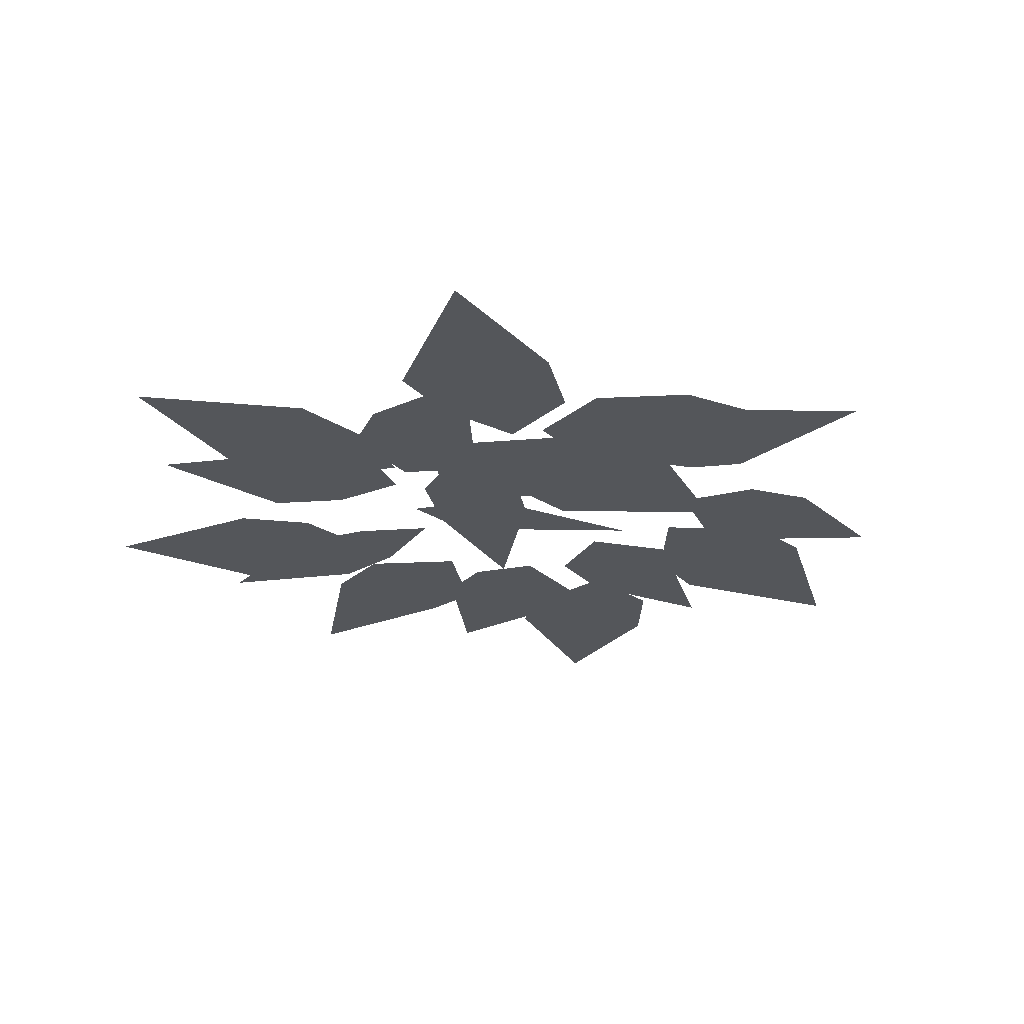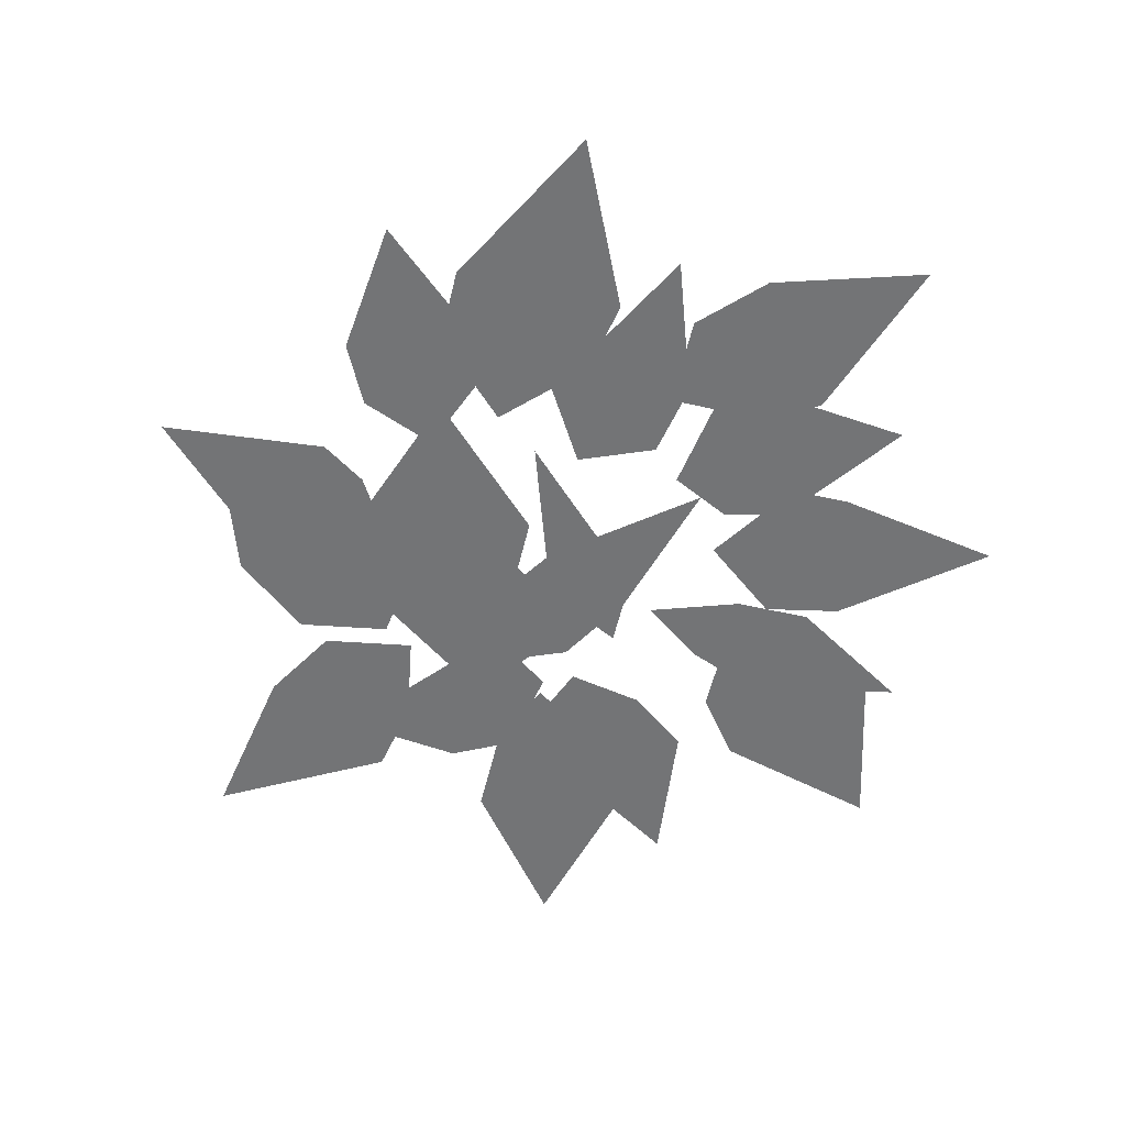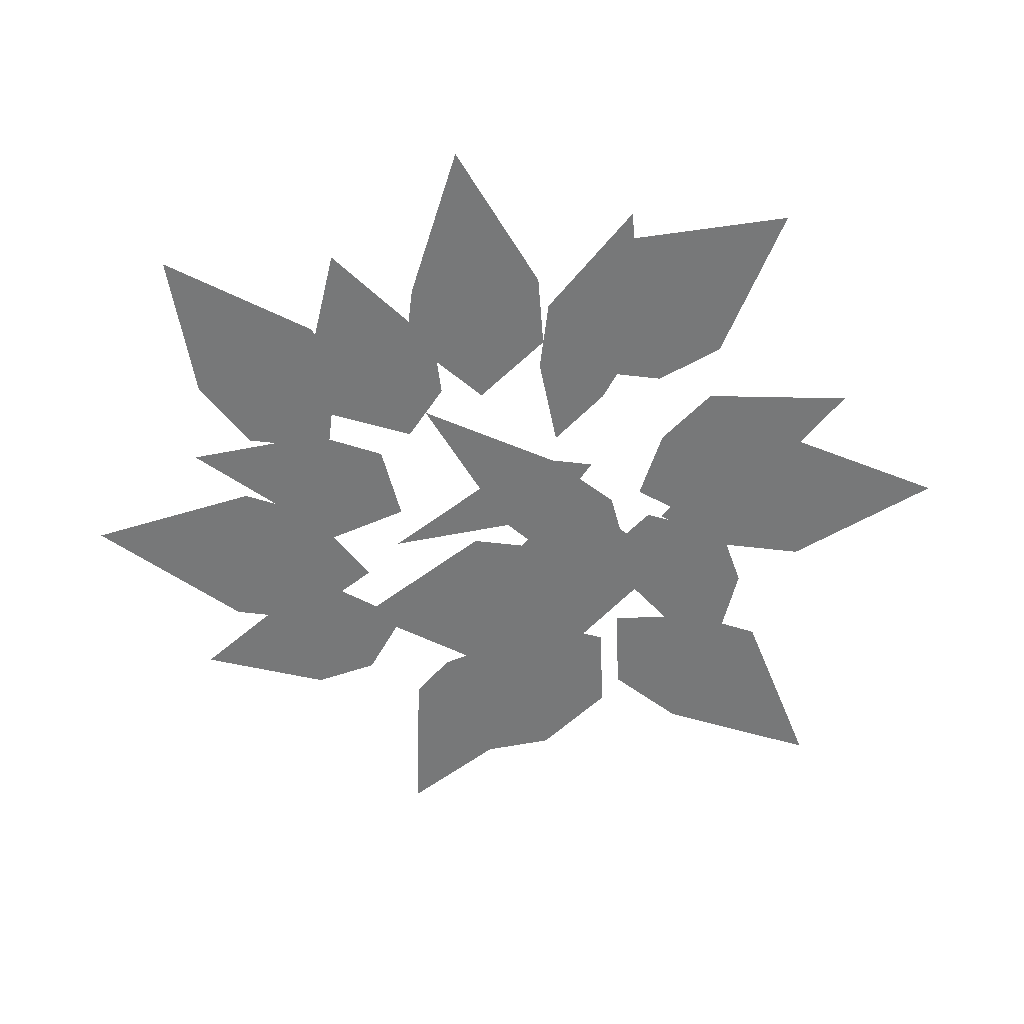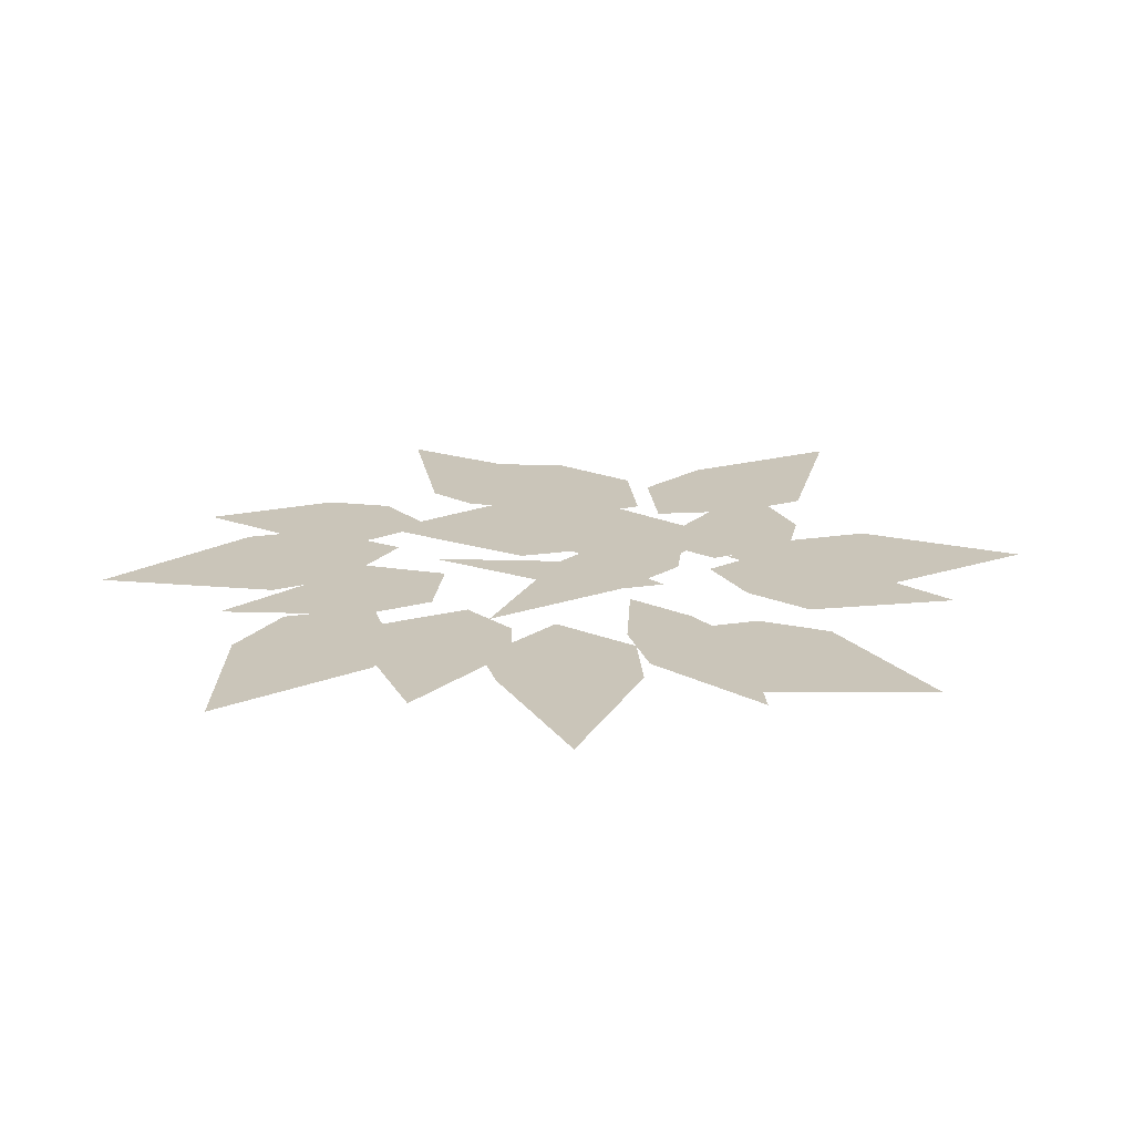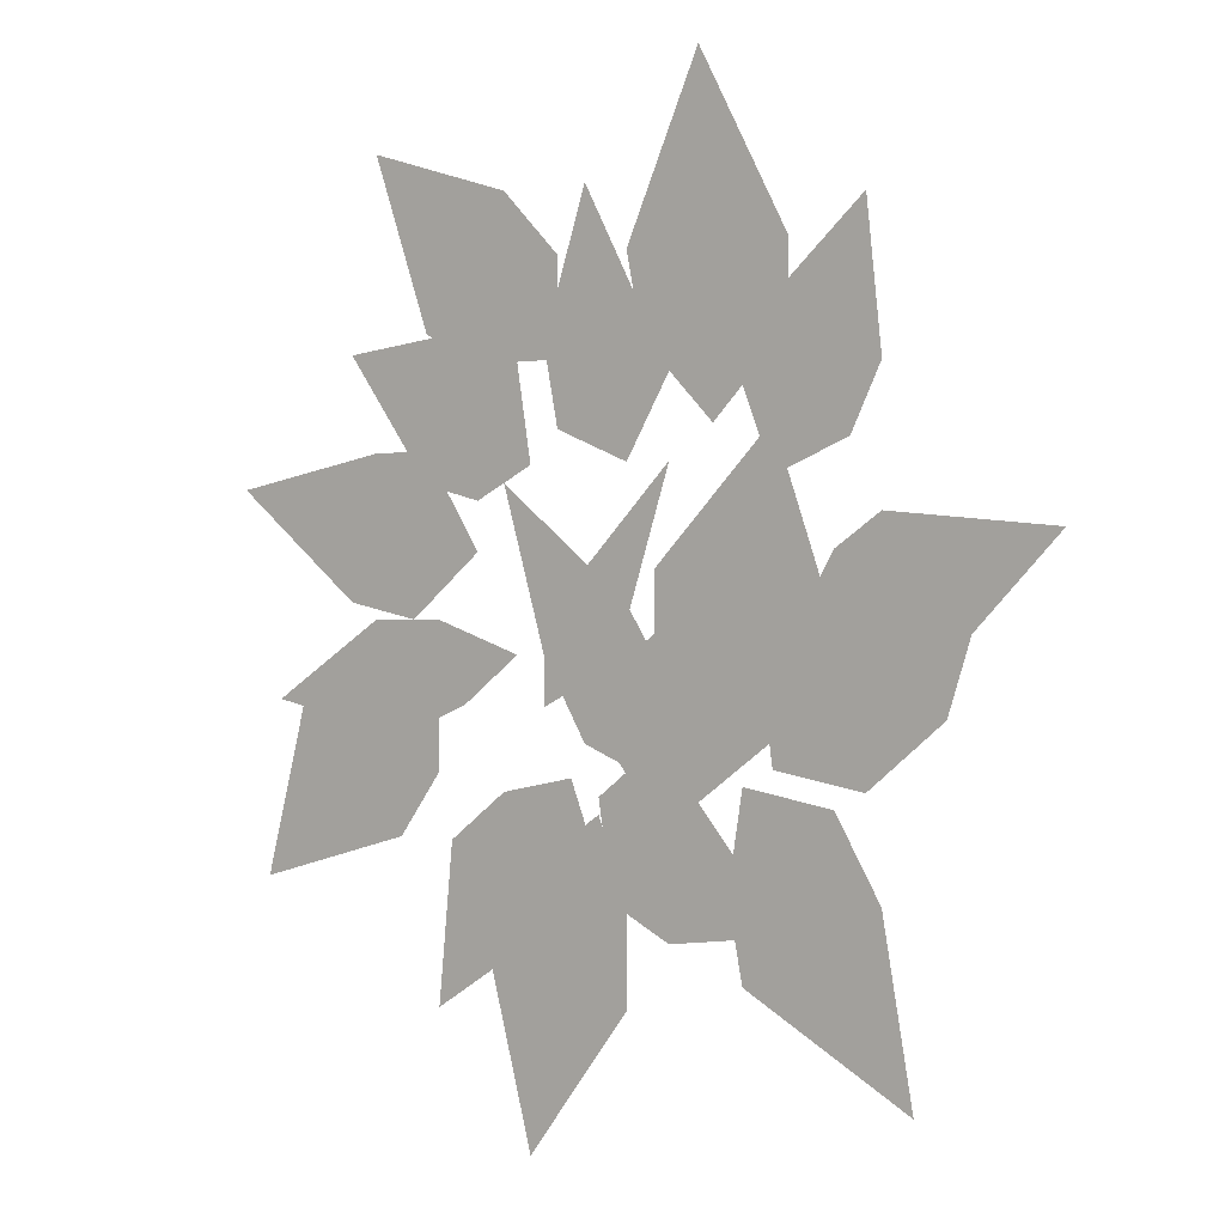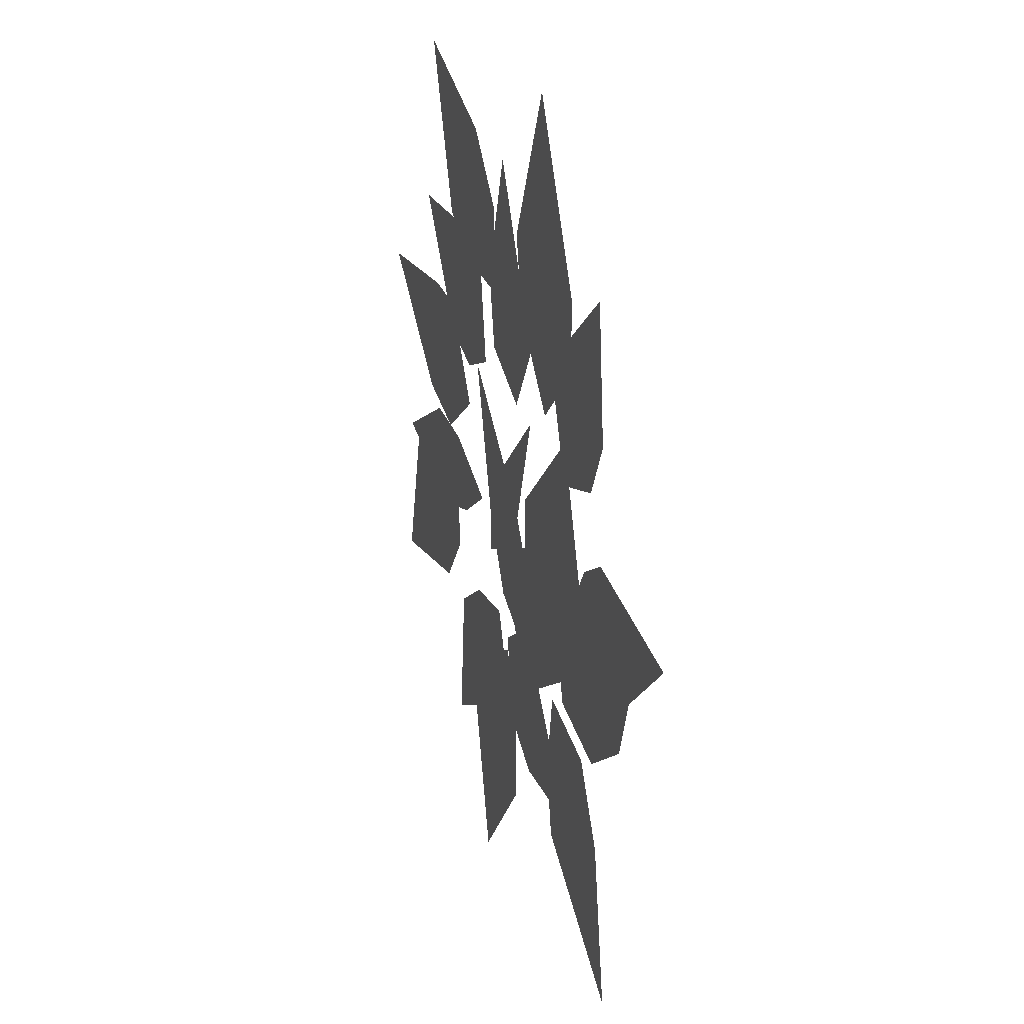
<metadata>
{"format":"obj","ext":"obj","renderer":"f3d","projection":"perspective","resolution":1024,"background":"white","views":[{"elev":-25.2,"azim":-136.7,"up":"+Y"},{"elev":-56.1,"azim":-13.4,"up":"+Y"},{"elev":-57.4,"azim":83.1,"up":"+Y"},{"elev":20.7,"azim":74.7,"up":"+Y"},{"elev":0.5,"azim":-142.2,"up":"+Z"},{"elev":28.3,"azim":-107.3,"up":"+Z"}]}
</metadata>
<code>
o ground_decor/4337
v -3 0 14
v 0 0 9
v 5 0 11
v 6 0 16
v 3 0 25
v -1 0 17
v -15 0 10
v -10 0 8
v -8 0 13
v -8 0 16
v -16 0 23
v -17 0 14
v -16 0 -4
v -11 0 -1
v -14 0 4
v -17 0 6
v -28 0 5
v -21 0 -2
v 3 0 3
v -3 0 9
v 0 0 0
v 0 0 -2
v 6 0 -5
v 6 0 0
v -3 0 0
v -12 0 -5
v -5 0 -10
v -1 0 -10
v 2 0 -6
v -11 0 -17
v -3 0 -18
v 1 0 -16
v 2 0 -10
v -2 0 -7
v 6 0 -18
v 14 0 -23
v 13 0 -13
v 9 0 -10
v 4 0 -9
v 2 0 -14
v 17 0 -7
v 27 0 -5
v 19 0 0
v 14 0 0
v 8 0 -2
v 12 0 -5
v 15 0 8
v 21 0 16
v 12 0 17
v 8 0 15
v 7 0 9
v 11 0 7
v 15 0 10
v 11 0 4
v 16 0 0
v 21 0 1
v 30 0 8
v 19 0 10
v 5 0 21
v 5 0 15
v 12 0 15
v 15 0 17
v 19 0 28
v 9 0 25
v -11 0 16
v -6 0 11
v -1 0 16
v 0 0 21
v -5 0 32
v -11 0 21
v 6 0 -2
v 9 0 8
v 0 0 1
v -2 0 -2
v -2 0 -9
v 3 0 -7
v -2 0 3
v -10 0 11
v -14 0 0
v -12 0 -3
v -6 0 -6
v -2 0 -1
v -24 0 4
v -21 0 -5
v -16 0 -9
v -10 0 -8
v -9 0 -1
v -17 0 -15
v -19 0 -26
v -8 0 -20
v -7 0 -15
v -8 0 -9
v -14 0 -10
v 0 0 -22
v 7 0 -31
v 10 0 -20
v 8 0 -15
v 2 0 -11
v 0 0 -16
v 17 0 -13
v 28 0 -16
v 25 0 -5
v 21 0 -3
v 14 0 -3
v 14 0 -9
v -32 0 32
v -32 0 -32
v 32 0 32
v -3 0 14
f 1 2 3
f 1 3 4
f 1 4 5
f 1 5 6
f 7 8 9
f 7 9 10
f 7 10 11
f 7 11 12
f 13 14 15
f 13 15 16
f 13 16 17
f 13 17 18
f 19 20 21
f 19 21 22
f 19 22 23
f 19 23 24
f 25 26 27
f 25 27 28
f 25 28 29
f 25 29 22
f 27 30 31
f 27 31 32
f 27 32 33
f 27 33 34
f 35 36 37
f 35 37 38
f 35 38 39
f 35 39 40
f 41 42 43
f 41 43 44
f 41 44 45
f 41 45 46
f 47 48 49
f 47 49 50
f 47 50 51
f 47 51 52
f 53 54 55
f 53 55 56
f 53 56 57
f 53 57 58
f 59 60 61
f 59 61 62
f 59 62 63
f 59 63 64
f 65 66 67
f 65 67 68
f 65 68 69
f 65 69 70
f 71 72 73
f 71 73 74
f 71 74 75
f 71 75 76
f 77 78 79
f 77 79 80
f 77 80 81
f 77 81 82
f 79 83 84
f 79 84 85
f 79 85 86
f 79 86 87
f 88 89 90
f 88 90 91
f 88 91 92
f 88 92 93
f 94 95 96
f 94 96 97
f 94 97 98
f 94 98 99
f 100 101 102
f 100 102 103
f 100 103 104
f 100 104 105

</code>
